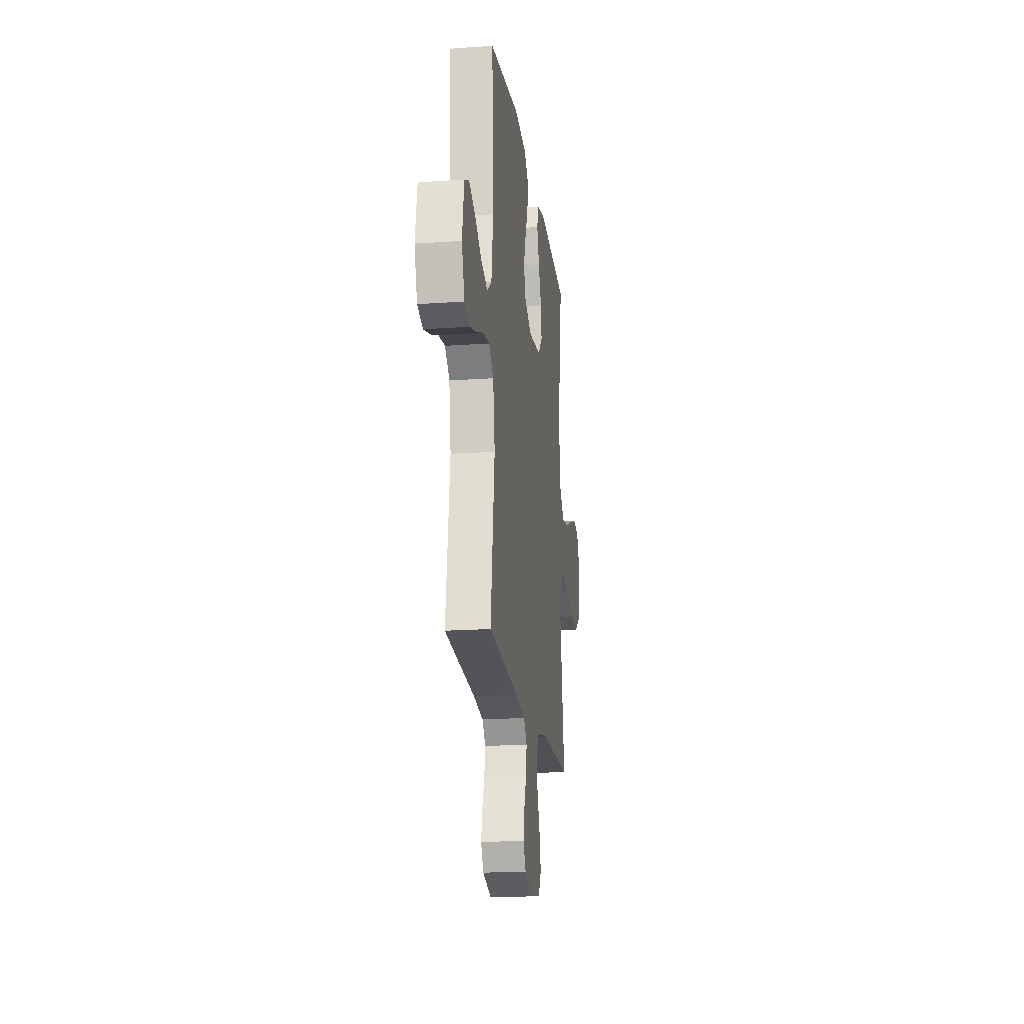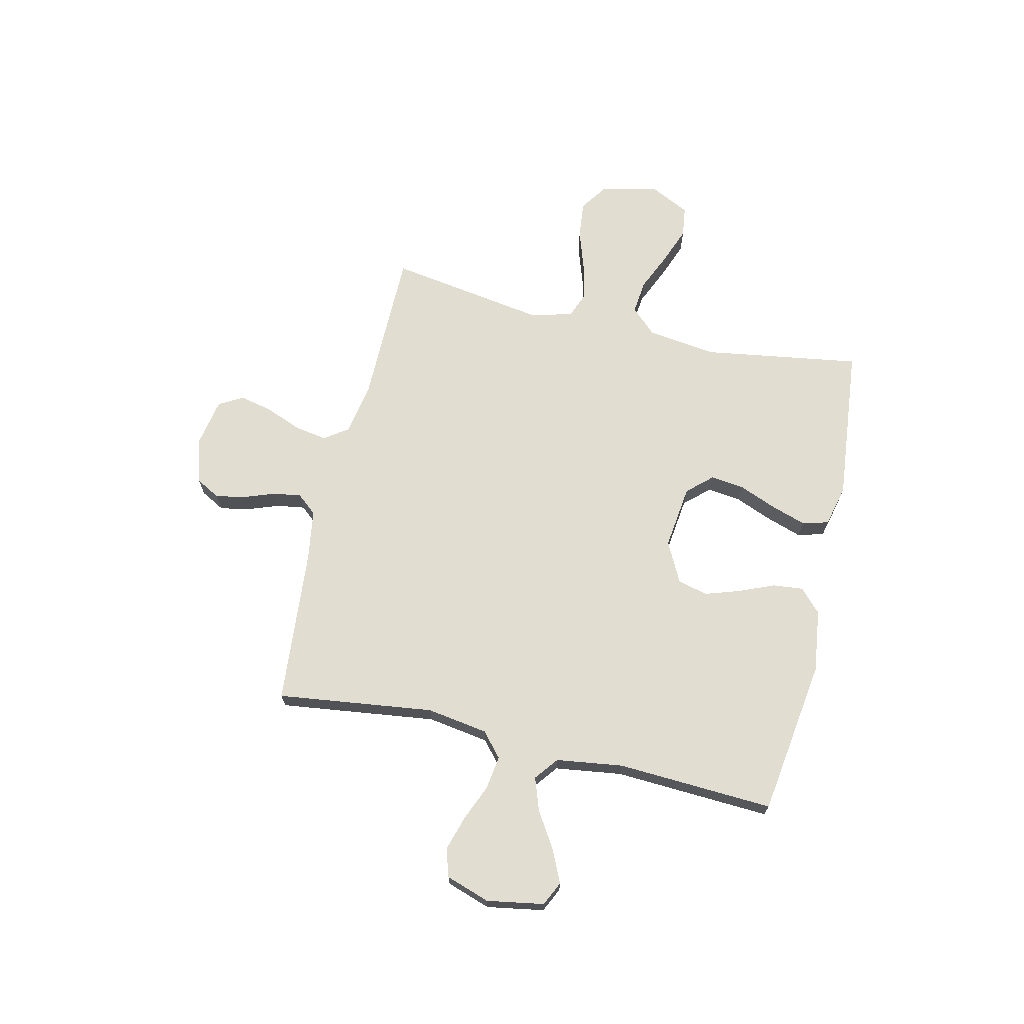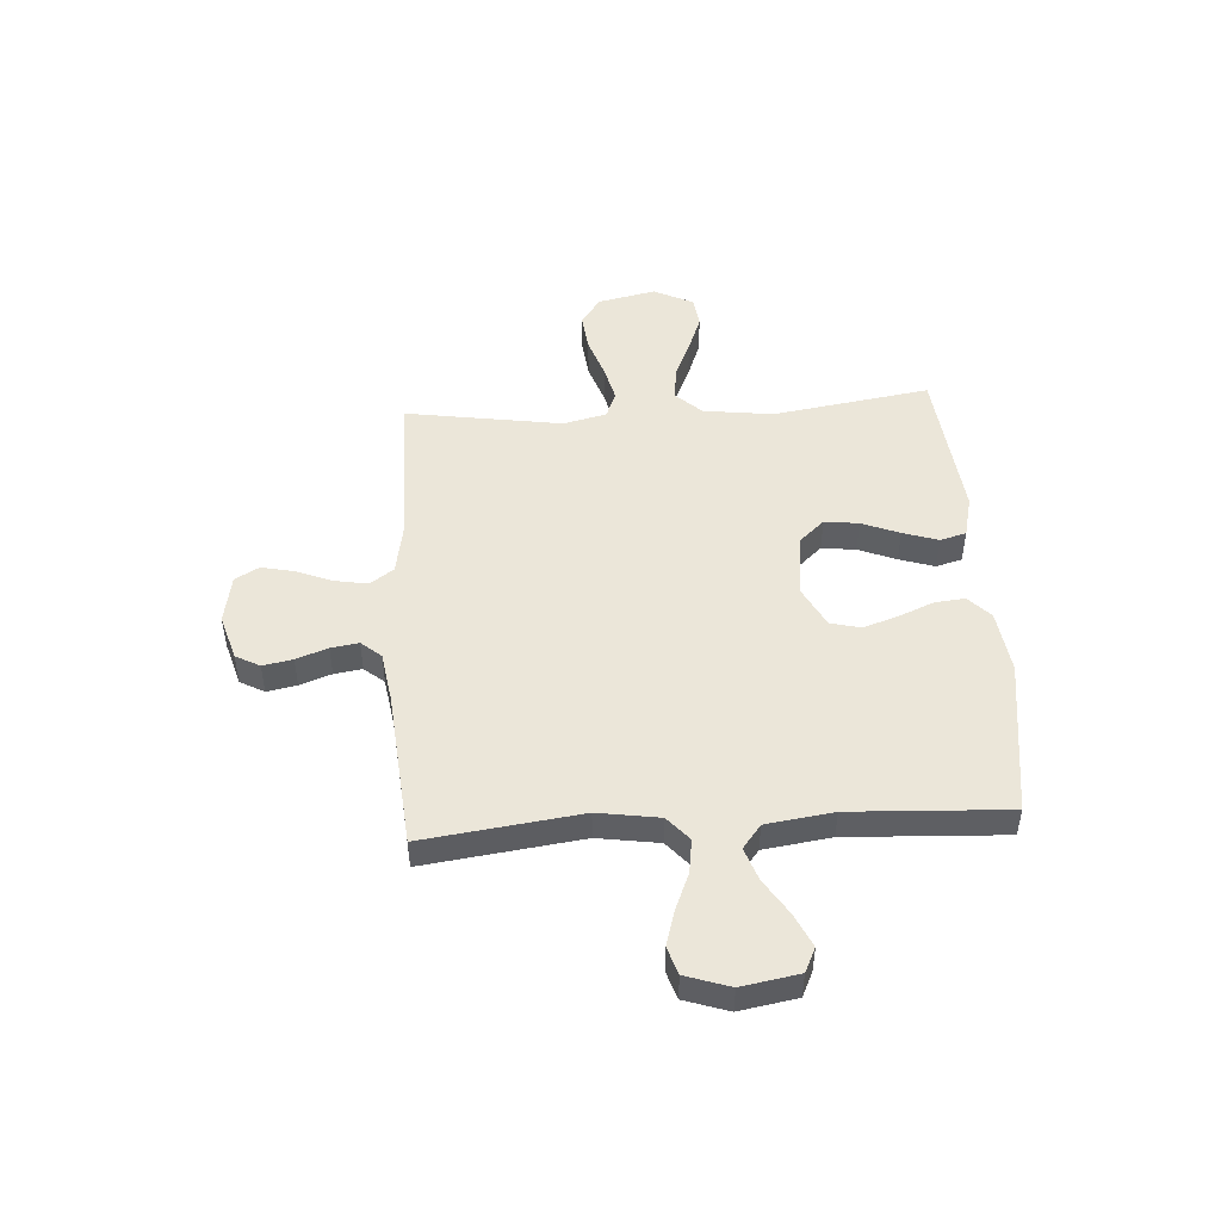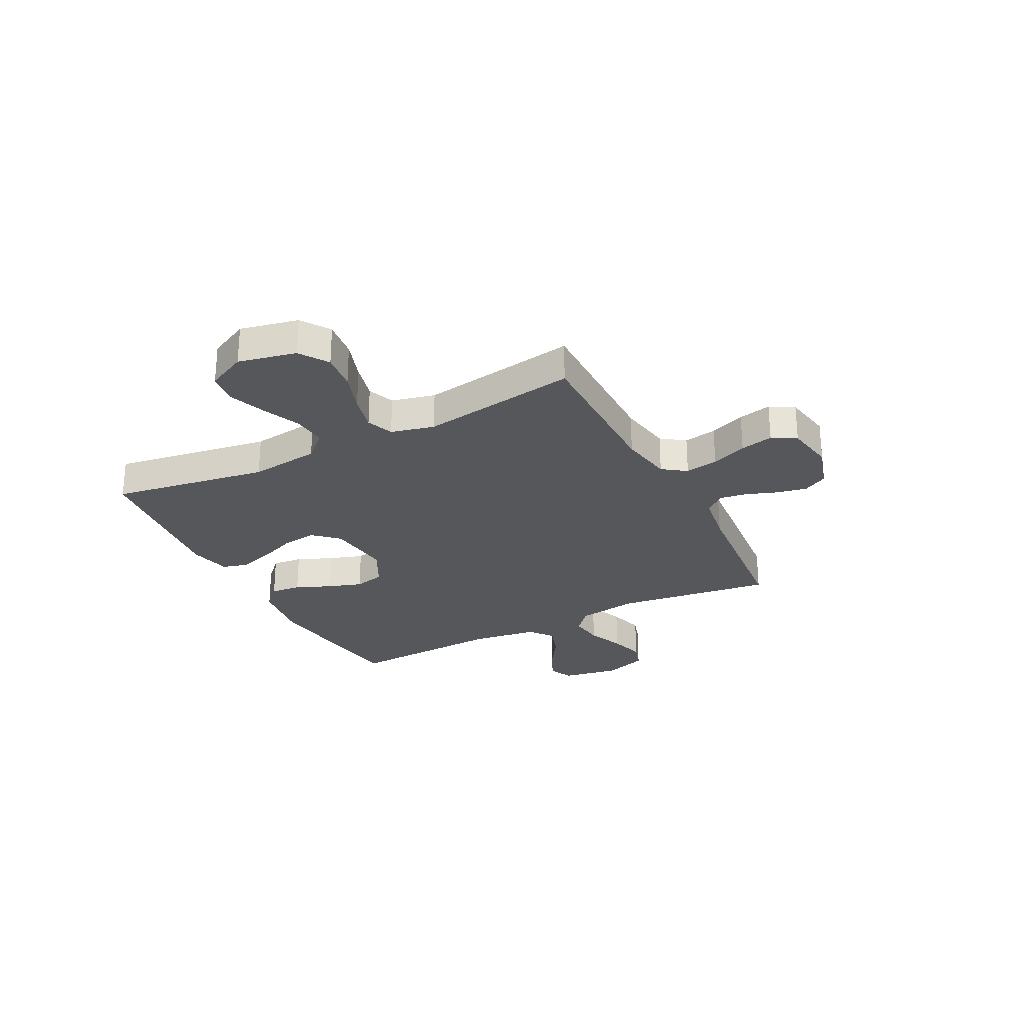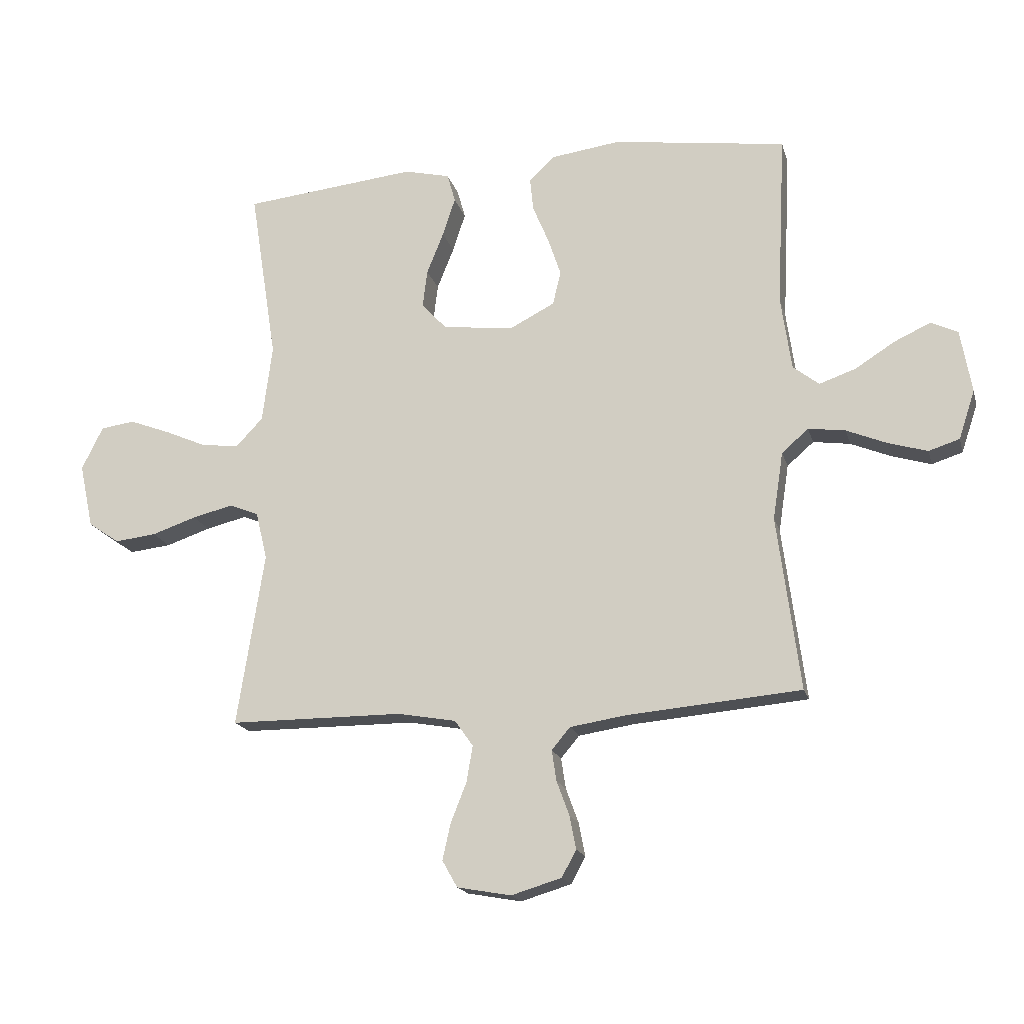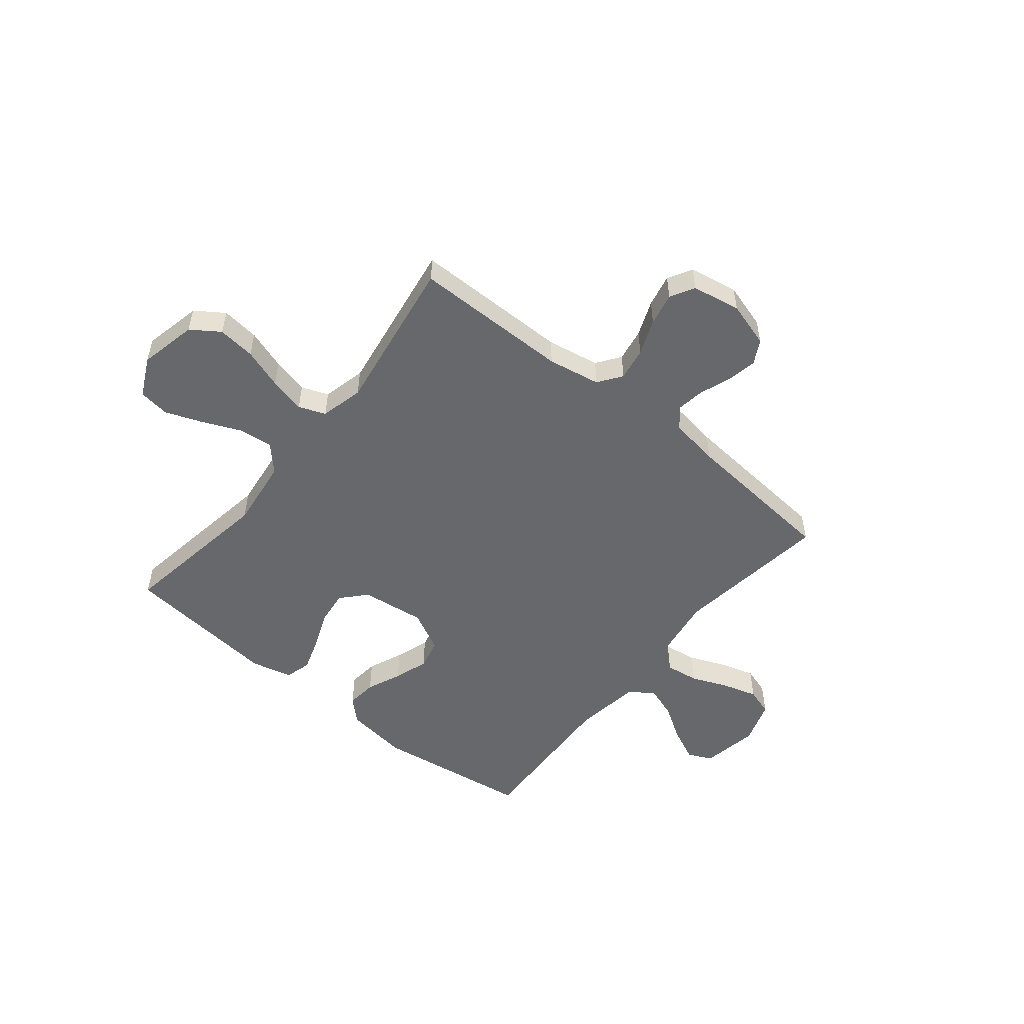
<metadata>
{"format":"obj","ext":"obj","renderer":"f3d","projection":"perspective","resolution":1024,"background":"white","views":[{"elev":-18.9,"azim":-82.4,"up":"+Z"},{"elev":68.8,"azim":-76.9,"up":"+Y"},{"elev":48.4,"azim":-93.7,"up":"+Y"},{"elev":-27.2,"azim":117.1,"up":"+Y"},{"elev":-17.9,"azim":-165.7,"up":"+Z"},{"elev":-52.4,"azim":140.9,"up":"+Y"}]}
</metadata>
<code>
v -0.5 0.07 0.5
v -0.2 0.07 0.542
v -0.079 0.07 0.526
v -0.036 0.07 0.485
v -0.042 0.07 0.427
v -0.07 0.07 0.36
v -0.092 0.07 0.294
v -0.078 0.07 0.236
v 0 0.07 0.196
v 0.123 0.07 0.211
v 0.166 0.07 0.258
v 0.158 0.07 0.323
v 0.129 0.07 0.395
v 0.107 0.07 0.462
v 0.121 0.07 0.512
v 0.2 0.07 0.531
v 0.5 0.07 0.5
v 0.453 0.07 0.2
v 0.47 0.07 0.066
v 0.516 0.07 0.017
v 0.581 0.07 0.024
v 0.654 0.07 0.056
v 0.725 0.07 0.083
v 0.784 0.07 0.075
v 0.821 0.07 0
v 0.797 0.07 -0.111
v 0.743 0.07 -0.148
v 0.671 0.07 -0.14
v 0.594 0.07 -0.114
v 0.524 0.07 -0.097
v 0.473 0.07 -0.117
v 0.453 0.07 -0.2
v 0.5 0.07 -0.5
v 0.2 0.07 -0.501
v 0.099 0.07 -0.519
v 0.067 0.07 -0.564
v 0.078 0.07 -0.627
v 0.105 0.07 -0.695
v 0.119 0.07 -0.758
v 0.093 0.07 -0.804
v 0 0.07 -0.821
v -0.087 0.07 -0.795
v -0.112 0.07 -0.749
v -0.101 0.07 -0.692
v -0.079 0.07 -0.632
v -0.071 0.07 -0.579
v -0.103 0.07 -0.541
v -0.2 0.07 -0.526
v -0.5 0.07 -0.5
v -0.461 0.07 -0.2
v -0.479 0.07 -0.083
v -0.525 0.07 -0.043
v -0.589 0.07 -0.052
v -0.659 0.07 -0.081
v -0.726 0.07 -0.101
v -0.779 0.07 -0.084
v -0.807 0.07 0
v -0.788 0.07 0.109
v -0.742 0.07 0.131
v -0.679 0.07 0.102
v -0.611 0.07 0.059
v -0.548 0.07 0.037
v -0.503 0.07 0.072
v -0.485 0.07 0.2
v -0.5 0 0.5
v -0.2 0 0.542
v -0.079 0 0.526
v -0.036 0 0.485
v -0.042 0 0.427
v -0.07 0 0.36
v -0.092 0 0.294
v -0.078 0 0.236
v 0 0 0.196
v 0.123 0 0.211
v 0.166 0 0.258
v 0.158 0 0.323
v 0.129 0 0.395
v 0.107 0 0.462
v 0.121 0 0.512
v 0.2 0 0.531
v 0.5 0 0.5
v 0.453 0 0.2
v 0.47 0 0.066
v 0.516 0 0.017
v 0.581 0 0.024
v 0.654 0 0.056
v 0.725 0 0.083
v 0.784 0 0.075
v 0.821 0 0
v 0.797 0 -0.111
v 0.743 0 -0.148
v 0.671 0 -0.14
v 0.594 0 -0.114
v 0.524 0 -0.097
v 0.473 0 -0.117
v 0.453 0 -0.2
v 0.5 0 -0.5
v 0.2 0 -0.501
v 0.099 0 -0.519
v 0.067 0 -0.564
v 0.078 0 -0.627
v 0.105 0 -0.695
v 0.119 0 -0.758
v 0.093 0 -0.804
v 0 0 -0.821
v -0.087 0 -0.795
v -0.112 0 -0.749
v -0.101 0 -0.692
v -0.079 0 -0.632
v -0.071 0 -0.579
v -0.103 0 -0.541
v -0.2 0 -0.526
v -0.5 0 -0.5
v -0.461 0 -0.2
v -0.479 0 -0.083
v -0.525 0 -0.043
v -0.589 0 -0.052
v -0.659 0 -0.081
v -0.726 0 -0.101
v -0.779 0 -0.084
v -0.807 0 0
v -0.788 0 0.109
v -0.742 0 0.131
v -0.679 0 0.102
v -0.611 0 0.059
v -0.548 0 0.037
v -0.503 0 0.072
v -0.485 0 0.2
f 59 60 61
f 58 59 61
f 57 58 61
f 56 57 61
f 55 56 61
f 54 55 61
f 53 54 61
f 52 53 61 62
f 51 52 62 63
f 48 49 50
f 47 48 50 51
f 51 63 64
f 47 51 64
f 46 47 64
f 43 44 45
f 42 43 45
f 41 42 45
f 40 41 45
f 39 40 45
f 38 39 45
f 37 38 45
f 36 37 45 46
f 32 33 34
f 31 32 34 35
f 27 28 29
f 26 27 29
f 25 26 29
f 24 25 29
f 23 24 29
f 22 23 29
f 21 22 29
f 20 21 29 30
f 19 20 30 31
f 16 17 18
f 15 16 18
f 14 15 18
f 13 14 18
f 12 13 18
f 18 19 31
f 12 18 31
f 11 12 31
f 4 5 6
f 3 4 6
f 2 3 6
f 1 2 6
f 64 1 6
f 64 6 7
f 64 7 8
f 46 64 8
f 36 46 8
f 35 36 8
f 10 11 31 35
f 9 10 35
f 8 9 35
f 125 124 123
f 125 123 122
f 125 122 121
f 125 121 120
f 125 120 119
f 125 119 118
f 125 118 117
f 126 125 117 116
f 127 126 116 115
f 114 113 112
f 115 114 112 111
f 128 127 115
f 128 115 111
f 128 111 110
f 109 108 107
f 109 107 106
f 109 106 105
f 109 105 104
f 109 104 103
f 109 103 102
f 109 102 101
f 110 109 101 100
f 98 97 96
f 99 98 96 95
f 93 92 91
f 93 91 90
f 93 90 89
f 93 89 88
f 93 88 87
f 93 87 86
f 93 86 85
f 94 93 85 84
f 95 94 84 83
f 82 81 80
f 82 80 79
f 82 79 78
f 82 78 77
f 82 77 76
f 95 83 82
f 95 82 76
f 95 76 75
f 70 69 68
f 70 68 67
f 70 67 66
f 70 66 65
f 70 65 128
f 71 70 128
f 72 71 128
f 72 128 110
f 72 110 100
f 72 100 99
f 99 95 75 74
f 99 74 73
f 99 73 72
f 1 65 66 2
f 2 66 67 3
f 3 67 68 4
f 4 68 69 5
f 5 69 70 6
f 6 70 71 7
f 7 71 72 8
f 8 72 73 9
f 9 73 74 10
f 10 74 75 11
f 11 75 76 12
f 12 76 77 13
f 13 77 78 14
f 14 78 79 15
f 15 79 80 16
f 16 80 81 17
f 17 81 82 18
f 18 82 83 19
f 19 83 84 20
f 20 84 85 21
f 21 85 86 22
f 22 86 87 23
f 23 87 88 24
f 24 88 89 25
f 25 89 90 26
f 26 90 91 27
f 27 91 92 28
f 28 92 93 29
f 29 93 94 30
f 30 94 95 31
f 31 95 96 32
f 32 96 97 33
f 33 97 98 34
f 34 98 99 35
f 35 99 100 36
f 36 100 101 37
f 37 101 102 38
f 38 102 103 39
f 39 103 104 40
f 40 104 105 41
f 41 105 106 42
f 42 106 107 43
f 43 107 108 44
f 44 108 109 45
f 45 109 110 46
f 46 110 111 47
f 47 111 112 48
f 48 112 113 49
f 49 113 114 50
f 50 114 115 51
f 51 115 116 52
f 52 116 117 53
f 53 117 118 54
f 54 118 119 55
f 55 119 120 56
f 56 120 121 57
f 57 121 122 58
f 58 122 123 59
f 59 123 124 60
f 60 124 125 61
f 61 125 126 62
f 62 126 127 63
f 63 127 128 64
f 64 128 65 1

</code>
